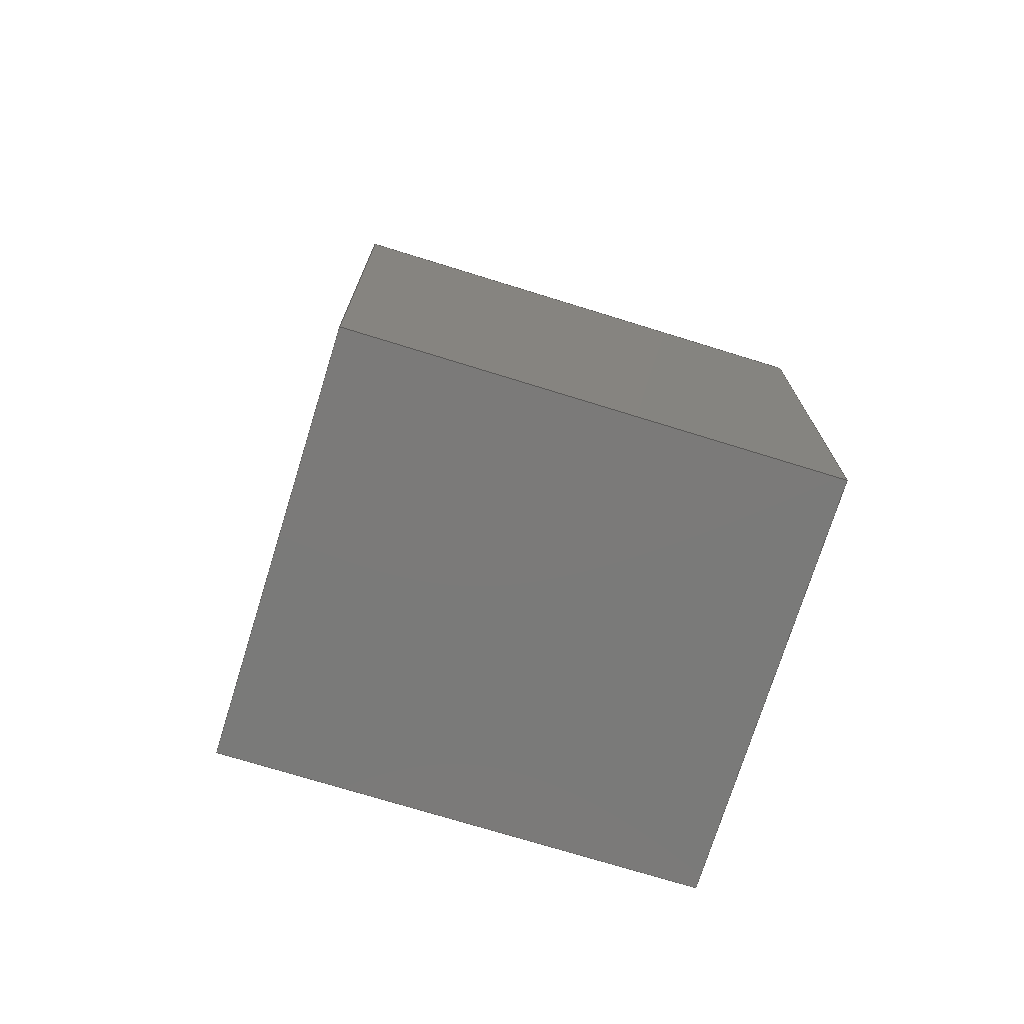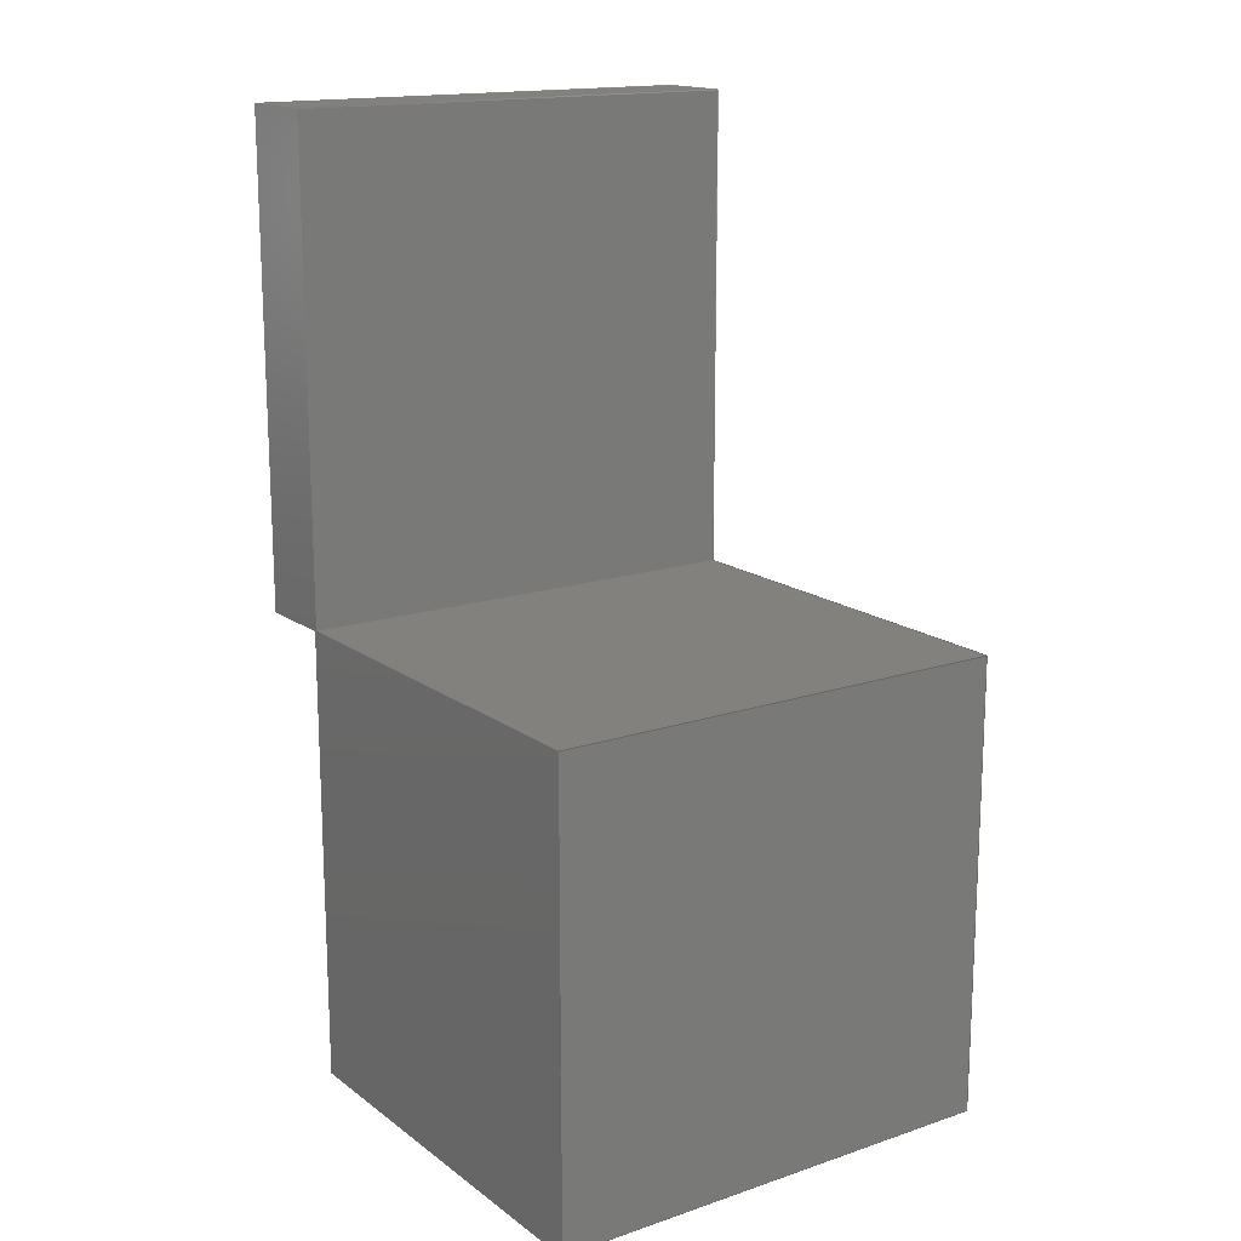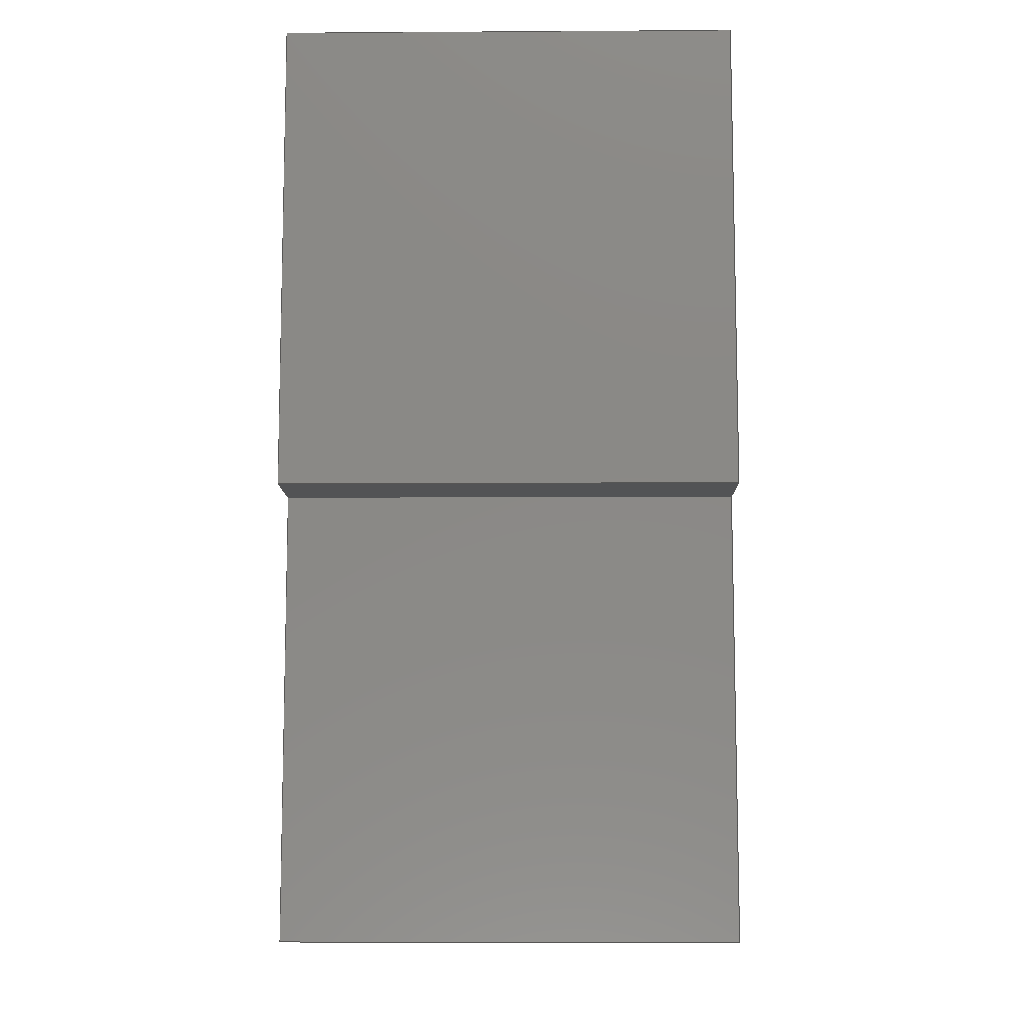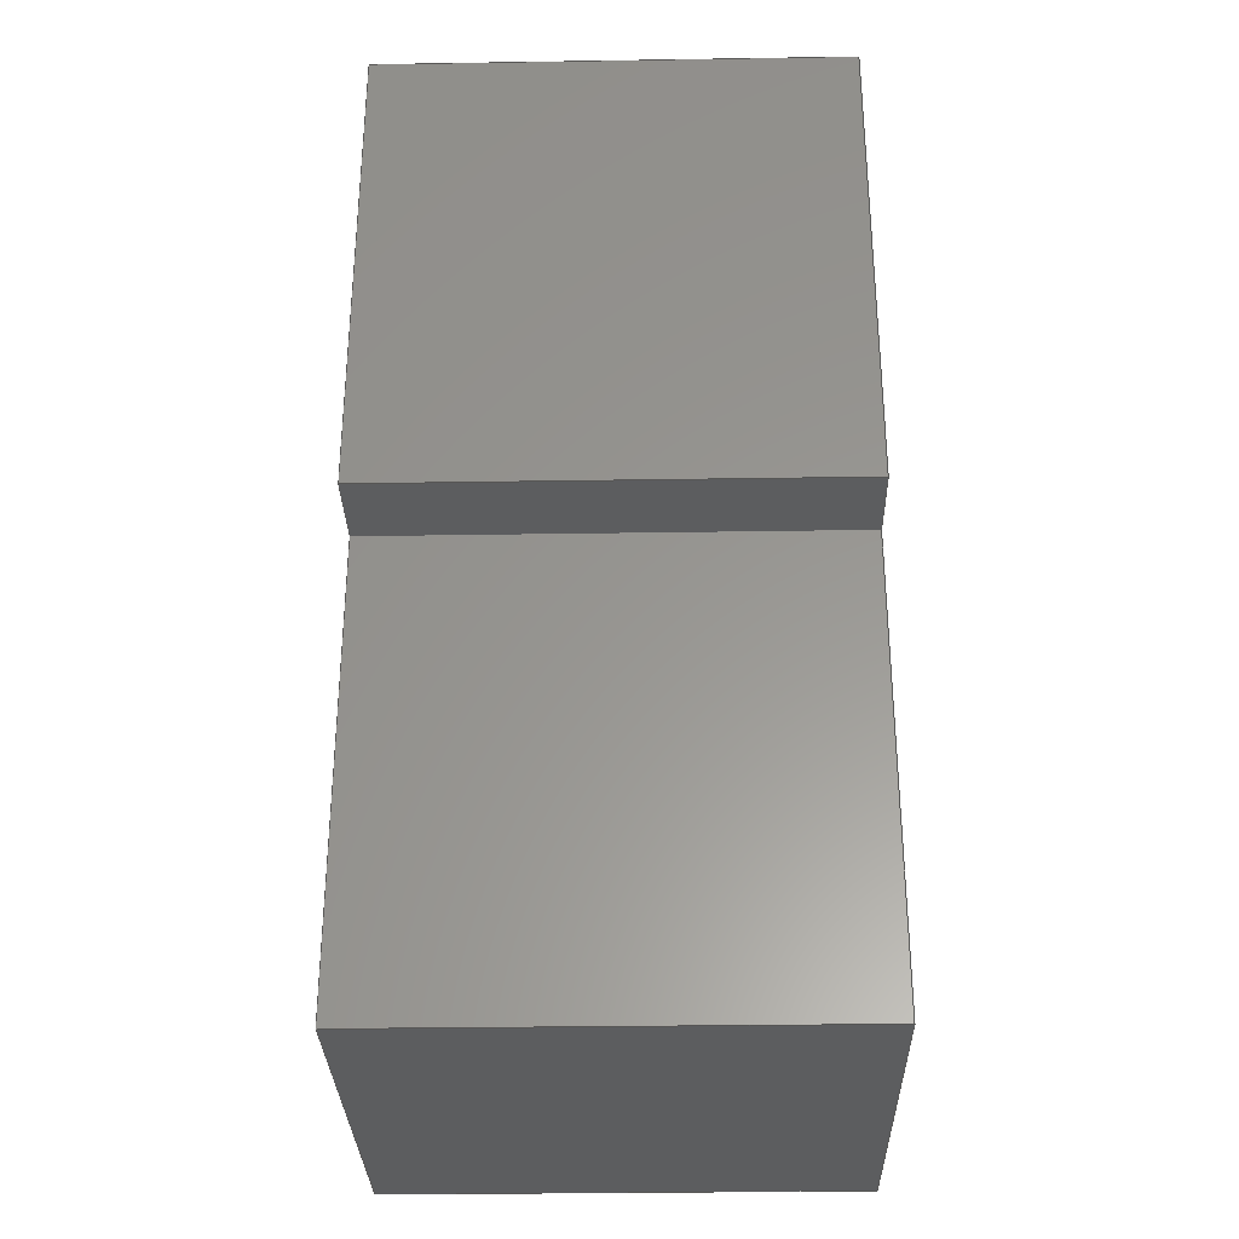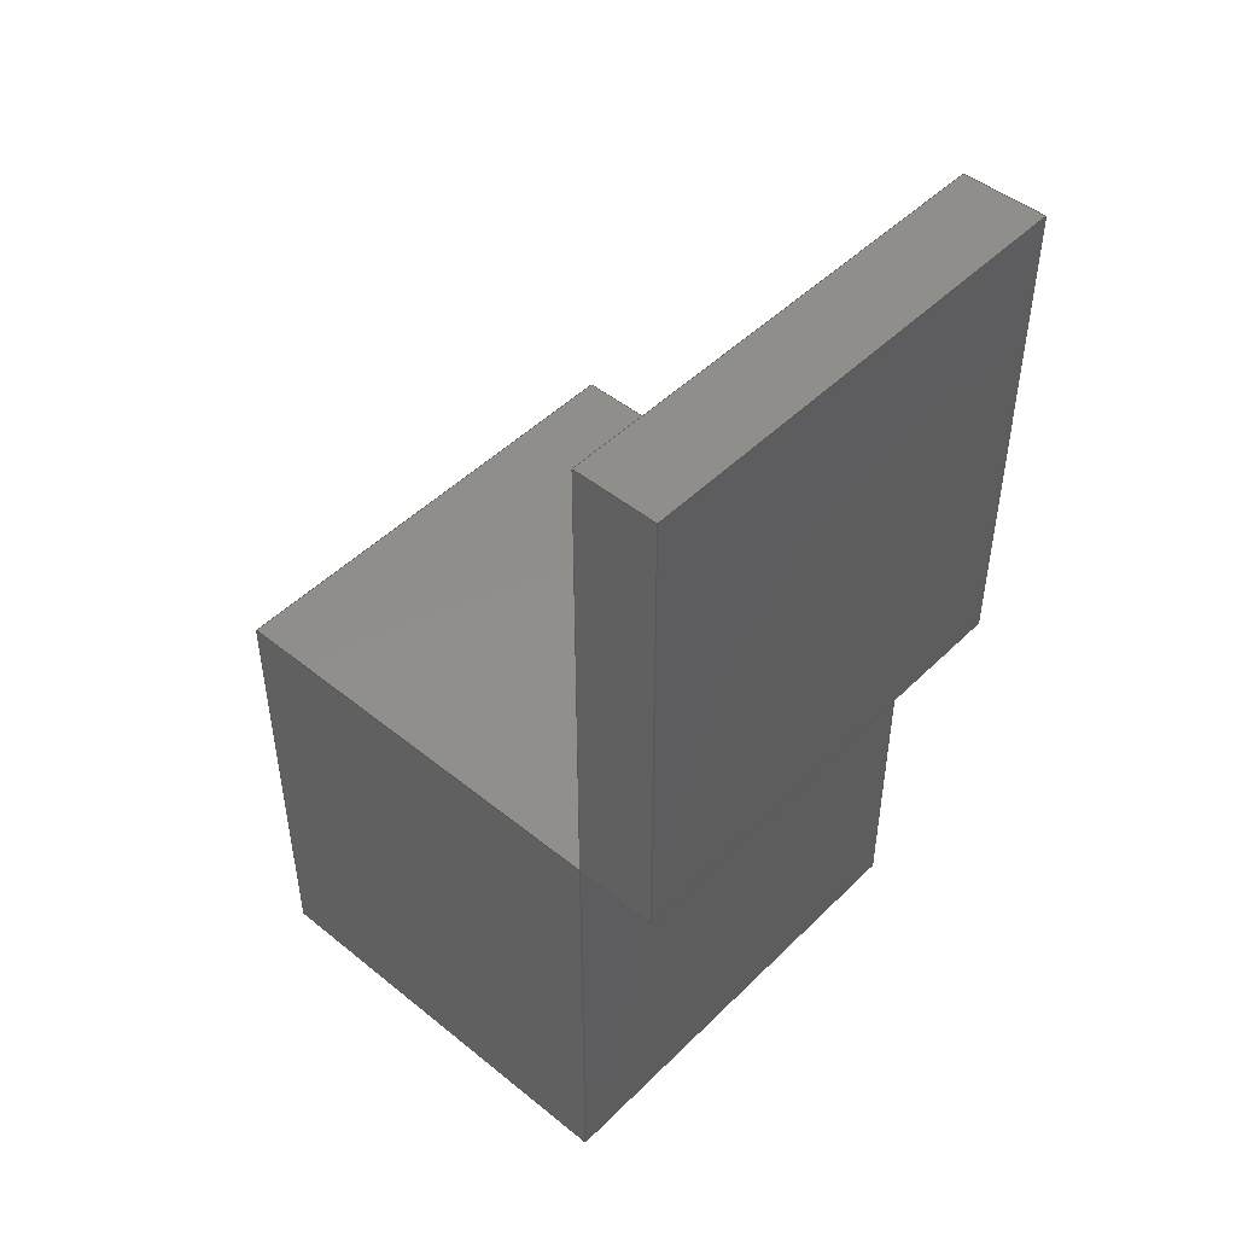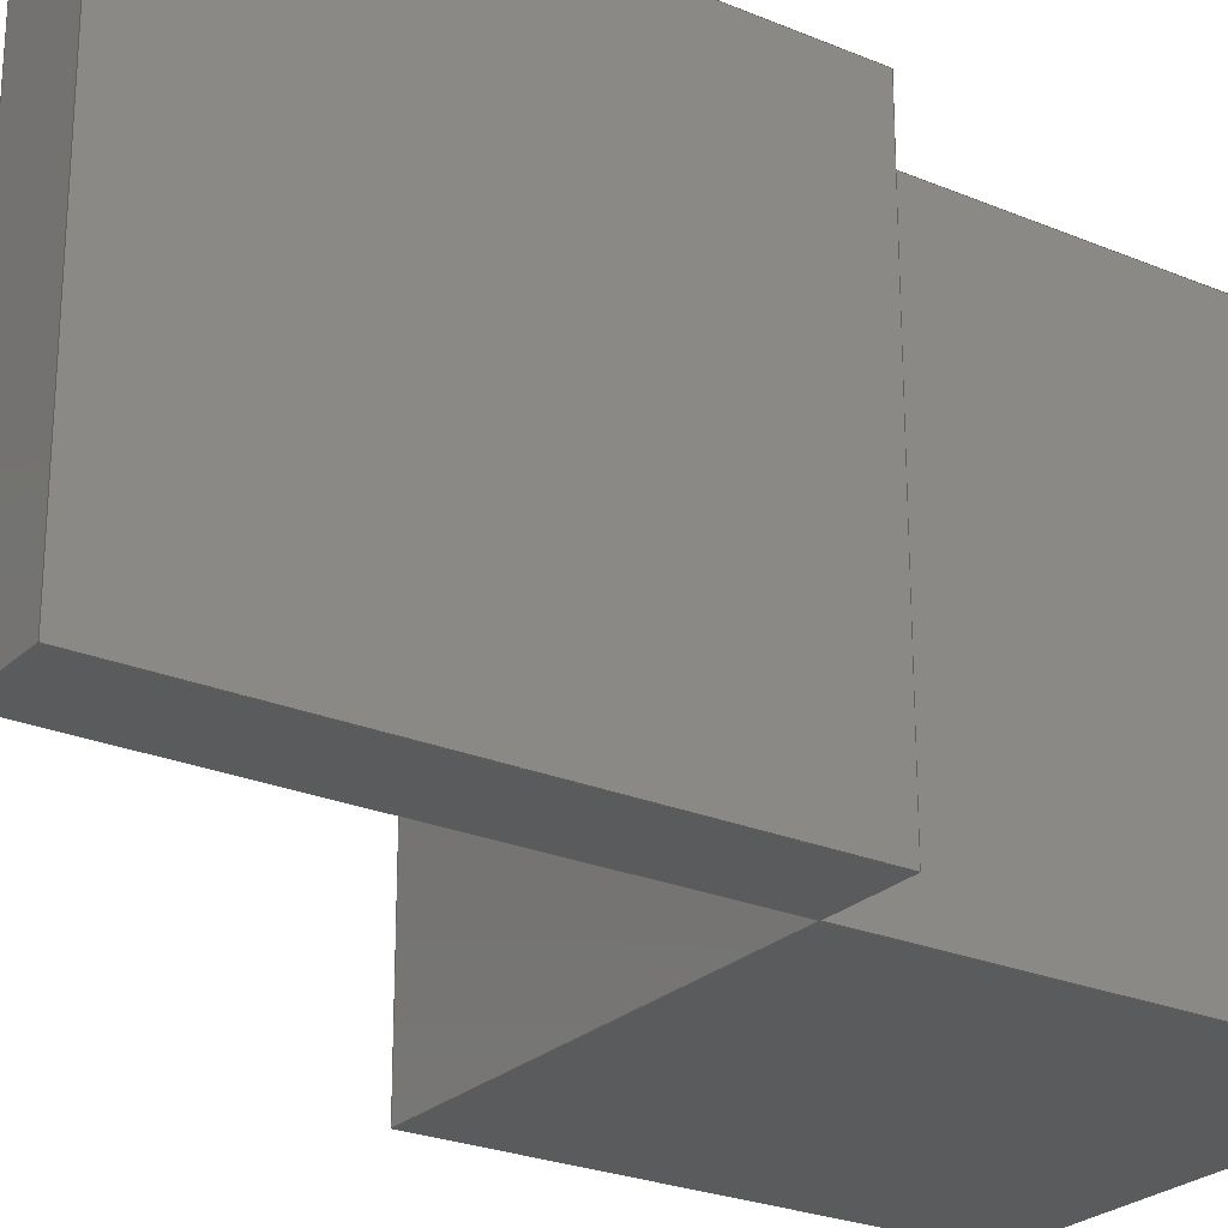
<metadata>
{"format":"iges","ext":"igs","renderer":"f3d","projection":"perspective","resolution":1024,"background":"white","views":[{"elev":-73.4,"azim":72.8,"up":"+Y"},{"elev":16.1,"azim":55.4,"up":"+Y"},{"elev":-9.5,"azim":-89.1,"up":"+Y"},{"elev":-31.0,"azim":-88.7,"up":"+Y"},{"elev":47.6,"azim":-137.7,"up":"+Y"},{"elev":-25.0,"azim":-124.3,"up":"+Z"}]}
</metadata>
<code>

,,5Hchair,5Hchair,7Hunknown,7Hunknown,32,38,7,99,15,,1,6,1HM,1,0.08,15H
2.021e+07,1D-5,1e+04,7Hunknown,7Hunknown,11,0,;
     186       1                                                00000000
     186            -141       1       0                               0
     186       2                                                00000000
     186            -141       1       0                               0
     514       3                                                00010000
     514                       1       1                               0
     514       4                                                00010000
     514                       1       1                               0
     510       5                                                00010000
     510            -141       1       1                               0
     510       6                                                00010000
     510            -141       1       1                               0
     510       7                                                00010000
     510            -141       1       1                               0
     510       8                                                00010000
     510            -141       1       1                               0
     510       9                                                00010000
     510            -141       1       1                               0
     510      10                                                00010000
     510            -141       1       1                               0
     510      11                                                00010000
     510            -141       1       1                               0
     510      12                                                00010000
     510            -141       1       1                               0
     510      13                                                00010000
     510            -141       1       1                               0
     510      14                                                00010000
     510            -141       1       1                               0
     510      15                                                00010000
     510            -141       1       1                               0
     510      16                                                00010000
     510            -141       1       1                               0
     508      17                                                00010000
     508                       1       1                               0
     508      18                                                00010000
     508                       1       1                               0
     508      19                                                00010000
     508                       1       1                               0
     508      20                                                00010000
     508                       1       1                               0
     508      21                                                00010000
     508                       1       1                               0
     508      22                                                00010000
     508                       1       1                               0
     508      23                                                00010000
     508                       1       1                               0
     508      24                                                00010000
     508                       1       1                               0
     508      25                                                00010000
     508                       1       1                               0
     508      26                                                00010000
     508                       1       1                               0
     508      27                                                00010000
     508                       1       1                               0
     508      28                                                00010000
     508                       1       1                               0
     126      29                                                00010000
     126       0               2       0                               0
     126      31                                                00010000
     126       0               2       0                               0
     126      33                                                00010000
     126       0               2       0                               0
     126      35                                                00010000
     126       0               2       0                               0
     126      37                                                00010000
     126       0               2       0                               0
     126      39                                                00010000
     126       0               2       0                               0
     126      41                                                00010000
     126       0               2       0                               0
     126      43                                                00010000
     126       0               2       0                               0
     126      45                                                00010000
     126       0               2       0                               0
     126      47                                                00010000
     126       0               2       0                               0
     126      49                                                00010000
     126       0               2       0                               0
     126      51                                                00010000
     126       0               2       0                               0
     126      53                                                00010000
     126       0               2       0                               0
     126      55                                                00010000
     126       0               2       0                               0
     126      57                                                00010000
     126       0               2       0                               0
     126      59                                                00010000
     126       0               2       0                               0
     126      61                                                00010000
     126       0               2       0                               0
     126      63                                                00010000
     126       0               2       0                               0
     126      65                                                00010000
     126       0               2       0                               0
     126      67                                                00010000
     126       0               2       0                               0
     126      69                                                00010000
     126       0               2       0                               0
     126      71                                                00010000
     126       0               2       0                               0
     126      73                                                00010000
     126       0               2       0                               0
     126      75                                                00010000
     126       0               2       0                               0
     128      77                                                00010000
     128       0    -141       3       0                               0
     128      80                                                00010000
     128       0    -141       4       0                               0
     128      84                                                00010000
     128       0    -141       4       0                               0
     128      88                                                00010000
     128       0    -141       4       0                               0
     128      92                                                00010000
     128       0    -141       4       0                               0
     128      96                                                00010000
     128       0    -141       4       0                               0
     128     100                                                00010000
     128       0    -141       4       0                               0
     128     104                                                00010000
     128       0    -141       4       0                               0
     128     108                                                00010000
     128       0    -141       4       0                               0
     128     112                                                00010000
     128       0    -141       4       0                               0
     128     116                                                00010000
     128       0    -141       4       0                               0
     128     120                                                00010000
     128       0    -141       4       0                               0
     502     124                                                00010000
     502                       2       1                               0
     502     126                                                00010000
     502                       2       1                               0
     504     128                                                00010001
     504                       3       1                               0
     504     131                                                00010001
     504                       3       1                               0
     406     134                                                00000000
     406                       1      15                               0
     406     135                                                00000000
     406                       1      15                               0
     314     136                                                00000200
     314                       2       0                               0
     314     138                                                00000200
     314                       2       0                               0
186,5,1,0,0,1,137;                                                     1
186,7,1,0,0,1,139;                                                     3
514,6,9,1,11,1,13,1,15,1,17,1,19,1;                                    5
514,6,21,1,23,1,25,1,27,1,29,1,31,1;                                   7
510,105,1,1,33;                                                        9
510,107,1,1,35;                                                       11
510,109,1,1,37;                                                       13
510,111,1,1,39;                                                       15
510,113,1,1,41;                                                       17
510,115,1,1,43;                                                       19
510,117,1,1,45;                                                       21
510,119,1,1,47;                                                       23
510,121,1,1,49;                                                       25
510,123,1,1,51;                                                       27
510,125,1,1,53;                                                       29
510,127,1,1,55;                                                       31
508,4,0,133,1,0,0,0,133,2,1,0,0,133,3,0,0,0,133,4,0,0;                33
508,4,0,133,5,0,0,0,133,4,1,0,0,133,6,0,0,0,133,7,0,0;                35
508,4,0,133,8,0,0,0,133,7,1,0,0,133,9,0,0,0,133,10,0,0;               37
508,4,0,133,11,0,0,0,133,10,1,0,0,133,12,0,0,0,133,2,0,0;             39
508,4,0,133,12,1,0,0,133,9,1,0,0,133,6,1,0,0,133,3,1,0;               41
508,4,0,133,11,1,0,0,133,1,1,0,0,133,5,1,0,0,133,8,1,0;               43
508,4,0,135,1,1,0,0,135,2,1,0,0,135,3,0,0,0,135,4,0,0;                45
508,4,0,135,5,1,0,0,135,4,1,0,0,135,6,0,0,0,135,7,0,0;                47
508,4,0,135,8,1,0,0,135,7,1,0,0,135,9,0,0,0,135,10,0,0;               49
508,4,0,135,11,1,0,0,135,10,1,0,0,135,12,0,0,0,135,2,0,0;             51
508,4,0,135,12,1,0,0,135,9,1,0,0,135,6,1,0,0,135,3,1,0;               53
508,4,0,135,11,0,0,0,135,1,0,0,0,135,5,0,0,0,135,8,0,0;               55
126,1,1,0,0,1,0,0,0,57,57,1,1,1,0,1.67,1,0,1.1,0,57,      57
0,0,0;                                                             57
126,1,1,0,0,1,0,0,0,56,56,1,1,1,0,1.67,1,0.56,1.67,0,       59
56,0,0,0;                                                         59
126,1,1,0,0,1,0,-57,-57,0,0,1,1,1,0.56,1.1,1,0.56,1.67,       61
-57,0,0,0,0;                                                     61
126,1,1,0,0,1,0,0,0,56,56,1,1,1,0,1.1,1,0.56,1.1,0,         63
56,0,0,0;                                                         63
126,1,1,0,0,1,0,0,0,51,51,1,1,1,0,1.1,1.51,0,1.1,0,         65
51,0,0,0;                                                         65
126,1,1,0,0,1,0,-51,-51,0,0,1,1,1.51,0.56,1.1,1,0.56,1.1,      67
-51,0,0,0,0;                                                     67
126,1,1,0,0,1,0,0,0,56,56,1,1,1.51,0,1.1,1.51,0.56,1.1,        69
0,56,0,0,0;                                                      69
126,1,1,0,0,1,0,0,0,57,57,1,1,1.51,0,1.1,1.51,0,1.67,0,      71
57,0,0,0;                                                         71
126,1,1,0,0,1,0,-57,-57,0,0,1,1,1.51,0.56,1.67,1.51,0.56,       73
1.1,-57,0,0,0,0;                                                 73
126,1,1,0,0,1,0,0,0,56,56,1,1,1.51,0,1.67,1.51,0.56,1.67,      75
0,56,0,0,0;                                                      75
126,1,1,0,0,1,0,0,0,51,51,1,1,1.51,0,1.67,1,0,1.67,0,       77
51,0,0,0;                                                         77
126,1,1,0,0,1,0,-51,-51,0,0,1,1,1,0.56,1.67,1.51,0.56,         79
1.67,-51,0,0,0,0;                                                79
126,1,1,0,0,1,0,0,0,10,10,1,1,0.9,0.56,1.67,1,0.56,1.67,       81
0,10,0,0,0;                                                      81
126,1,1,0,0,1,0,0,0,59,59,1,1,1,0.56,1.67,1,1.15,1.67,        83
0,59,0,0,0;                                                      83
126,1,1,0,0,1,0,0,0,10,10,1,1,0.9,1.15,1.67,1,1.15,1.67,       85
0,10,0,0,0;                                                      85
126,1,1,0,0,1,0,0,0,59,59,1,1,0.9,0.56,1.67,0.9,1.15,1.67,      87
0,59,0,0,0;                                                      87
126,1,1,0,0,1,0,0,0,57,57,1,1,0.9,0.56,1.1,0.9,0.56,1.67,       89
0,57,0,0,0;                                                      89
126,1,1,0,0,1,0,0,0,57,57,1,1,0.9,1.15,1.1,0.9,1.15,1.67,       91
0,57,0,0,0;                                                      91
126,1,1,0,0,1,0,0,0,59,59,1,1,0.9,0.56,1.1,0.9,1.15,1.1,        93
0,59,0,0,0;                                                      93
126,1,1,0,0,1,0,0,0,10,10,1,1,1,0.56,1.1,0.9,0.56,1.1,0,      95
10,0,0,0;                                                         95
126,1,1,0,0,1,0,0,0,10,10,1,1,1,1.15,1.1,0.9,1.15,1.1,0,      97
10,0,0,0;                                                         97
126,1,1,0,0,1,0,0,0,59,59,1,1,1,0.56,1.1,1,1.15,1.1,0,       99
59,0,0,0;                                                         99
126,1,1,0,0,1,0,0,0,57,57,1,1,1,0.56,1.67,1,0.56,1.1,0,     101
57,0,0,0;                                                        101
126,1,1,0,0,1,0,0,0,57,57,1,1,1,1.15,1.67,1,1.15,1.1,0,     103
57,0,0,0;                                                        103
128,1,1,1,1,0,0,1,0,0,-0.001,-0.001,57,57,-0.001,-0.001,     105
56,56,1,1,1,1,1,-1D-5,1.1,1,-1D-5,1.67,1,      105
0.56,1.1,1,0.56,1.67,-0.001,57,-0.001,56;      105
128,1,1,1,1,0,0,1,0,0,-0.001,-0.001,51,51,-0.001,-0.001,     107
56,56,1,1,1,1,1.51,-1D-5,1.1,1,-1D-5,1.1,       107
1.51,0.56,1.1,1,0.56,1.1,-0.001,51,-0.001,        107
56;                                                              107
128,1,1,1,1,0,0,1,0,0,-0.001,-0.001,57,57,-0.001,-0.001,     109
56,56,1,1,1,1,1.51,-1D-5,1.67,1.51,-1D-5,1.1,     109
1.51,0.56,1.67,1.51,0.56,1.1,-0.001,57,-0.001,      109
56;                                                              109
128,1,1,1,1,0,0,1,0,0,-0.001,-0.001,51,51,-0.001,-0.001,     111
56,56,1,1,1,1,1,-1D-5,1.67,1.51,-1D-5,1.67,     111
1,0.56,1.67,1.51,0.56,1.67,-0.001,51,-0.001,      111
56;                                                              111
128,1,1,1,1,0,0,1,0,0,-28.5,-28.5,28.5,28.5,-25.5,         113
-25.5,25.5,25.5,1,1,1,1,1,0.56,1.1,1,      113
0.56,1.67,1.51,0.56,1.1,1.51,0.56,1.67,-28.5,      113
28.5,-25.5,25.5;                                               113
128,1,1,1,1,0,0,1,0,0,-25.5,-25.5,25.5,25.5,-28.5,         115
-28.5,28.5,28.5,1,1,1,1,1.51,0,1.67,1,0,     115
1.67,1.51,0,1.1,1,0,1.1,-25.5,25.5,        115
-28.5,28.5;                                                      115
128,1,1,1,1,0,0,1,0,0,-0.001,-0.001,10,10,-0.001,-0.001,     117
59,59,1,1,1,1,0.9,0.56,1.67,1,0.56,      117
1.67,0.9,1.15,1.67,1,1.15,1.67,-0.001,10,        117
-0.001,59;                                                       117
128,1,1,1,1,0,0,1,0,0,-0.001,-0.001,57,57,-0.001,-0.001,     119
59,59,1,1,1,1,0.9,0.56,1.1,0.9,0.56,           119
1.67,0.9,1.15,1.1,0.9,1.15,1.67,-0.001,57,       119
-0.001,59;                                                       119
128,1,1,1,1,0,0,1,0,0,-0.001,-0.001,10,10,-0.001,-0.001,     121
59,59,1,1,1,1,1,0.56,1.1,0.9,0.56,       121
1.1,1,1.15,1.1,0.9,1.15,1.1,-0.001,10,           121
-0.001,59;                                                       121
128,1,1,1,1,0,0,1,0,0,-0.001,-0.001,57,57,-0.001,-0.001,     123
59,59,1,1,1,1,1,0.56,1.67,1,0.56,1.1,     123
1,1.15,1.67,1,1.15,1.1,-0.001,57,-0.001,          123
59;                                                              123
128,1,1,1,1,0,0,1,0,0,-28.5,-28.5,28.5,28.5,-5.001,          125
-5.001,5.001,5.001,1,1,1,1,0.9,1.15,1.1,0.9,         125
1.15,1.67,1,1.15,1.1,1,1.15,1.67,-28.5,      125
28.5,-5.001,5.001;                                                 125
128,1,1,1,1,0,0,1,0,0,-5.001,-5.001,5.001,5.001,-28.5,-28.5,     127
28.5,28.5,1,1,1,1,0.9,0.56,1.1,1,0.56,         127
1.1,0.9,0.56,1.67,1,0.56,1.67,-5.001,5.001,      127
-28.5,28.5;                                                      127
502,8,1,0,1.67,1,0,1.1,1,0.56,1.67,1,0.56,1.1,1.51,0,1.1,     129
1.51,0.56,1.1,1.51,0,1.67,1.51,0.56,1.67;                           129
502,8,0.9,0.56,1.67,1,0.56,1.67,1,1.15,1.67,0.9,1.15,1.67,0.9,     131
0.56,1.1,0.9,1.15,1.1,1,0.56,1.1,1,1.15,1.1;                       131
504,12,57,129,1,129,2,59,129,1,129,3,61,129,4,129,3,63,129,2,        133
129,4,65,129,2,129,5,67,129,6,129,4,69,129,5,129,6,71,129,5,129,     133
7,73,129,8,129,6,75,129,7,129,8,77,129,7,129,1,79,129,3,129,8;       133
504,12,81,131,1,131,2,83,131,2,131,3,85,131,4,131,3,87,131,1,        135
131,4,89,131,5,131,1,91,131,6,131,4,93,131,5,131,6,95,131,7,131,     135
5,97,131,8,131,6,99,131,7,131,8,101,131,2,131,7,103,131,3,131,8;     135
406,1,5HBody1;                                                       137
406,1,5HBody2;                                                       139
314,21.57,27.06,62.35,14HFabric     141
 (White);                                                            141
314,62.75,62.75,62.75,13HSteel      143
- Satin;                                                             143
S      1G      2D    144P    139
</code>
